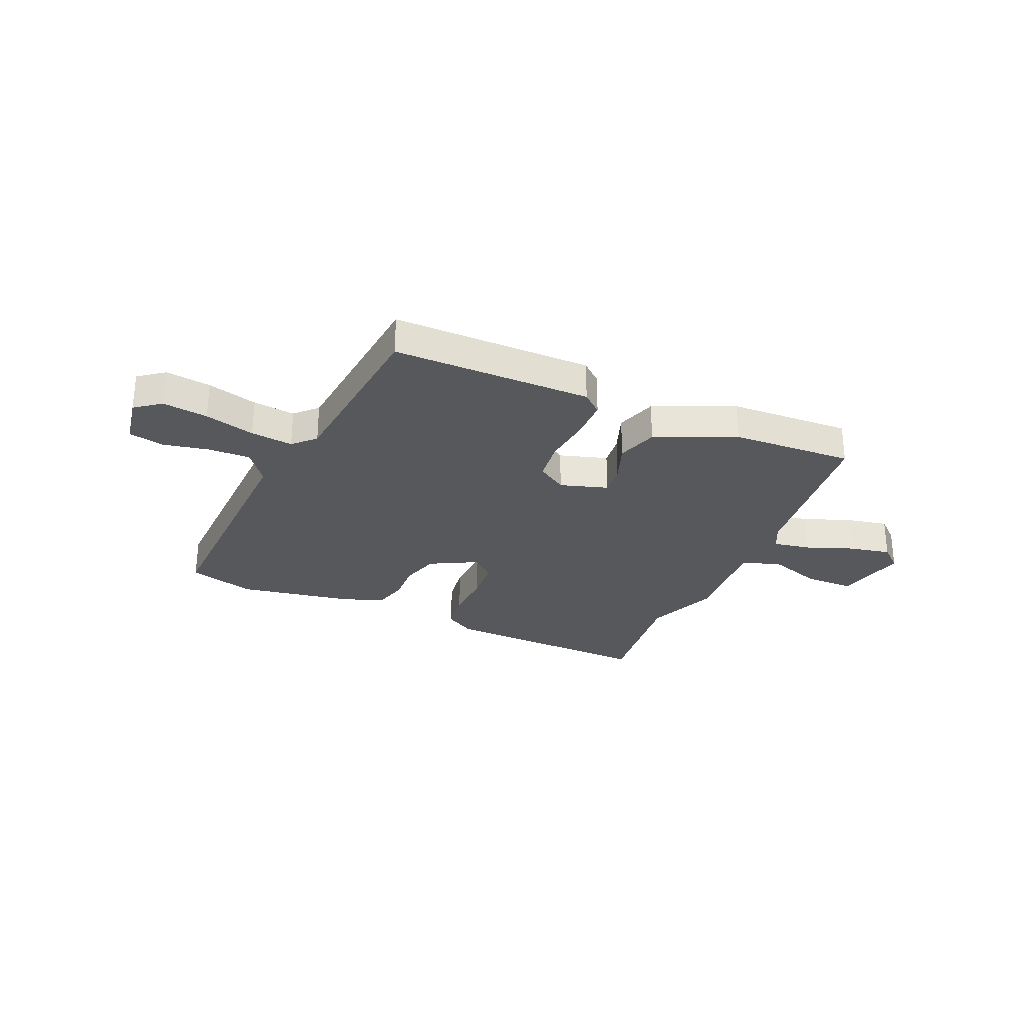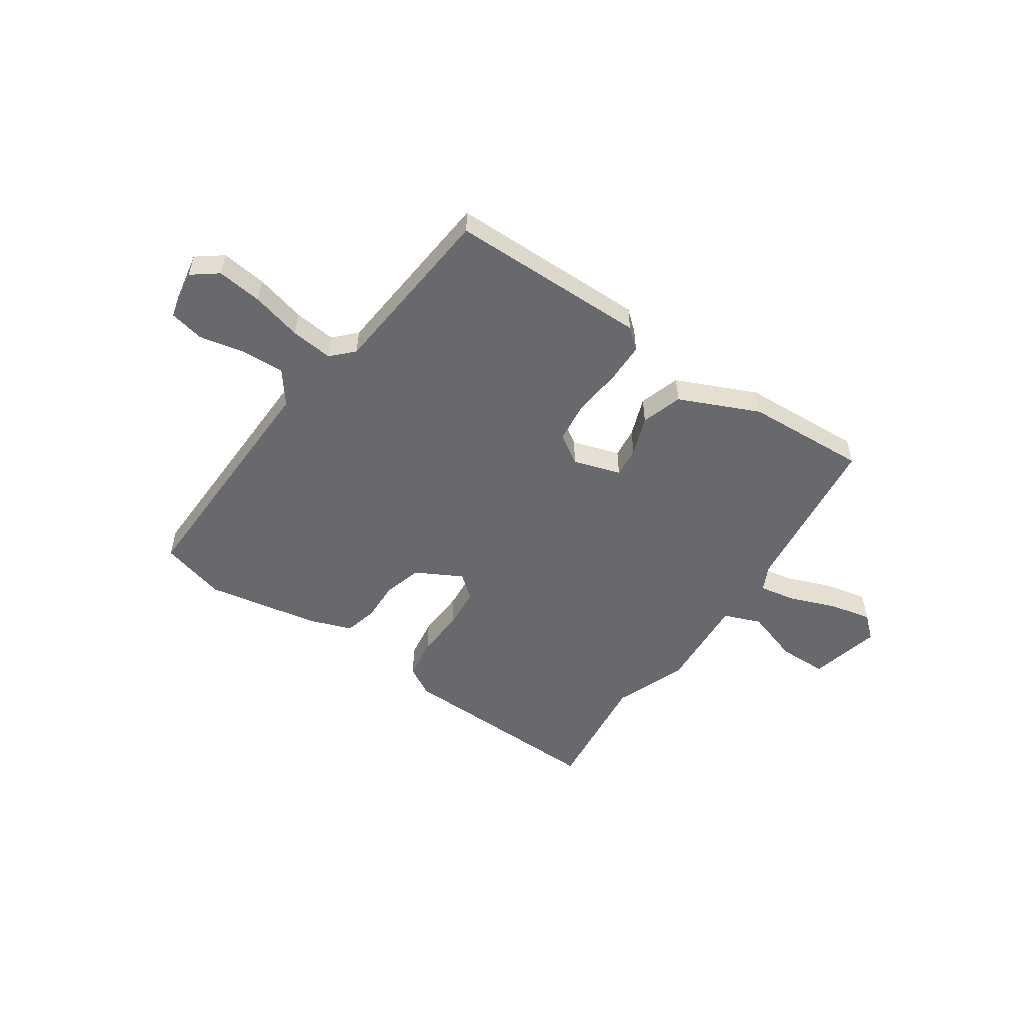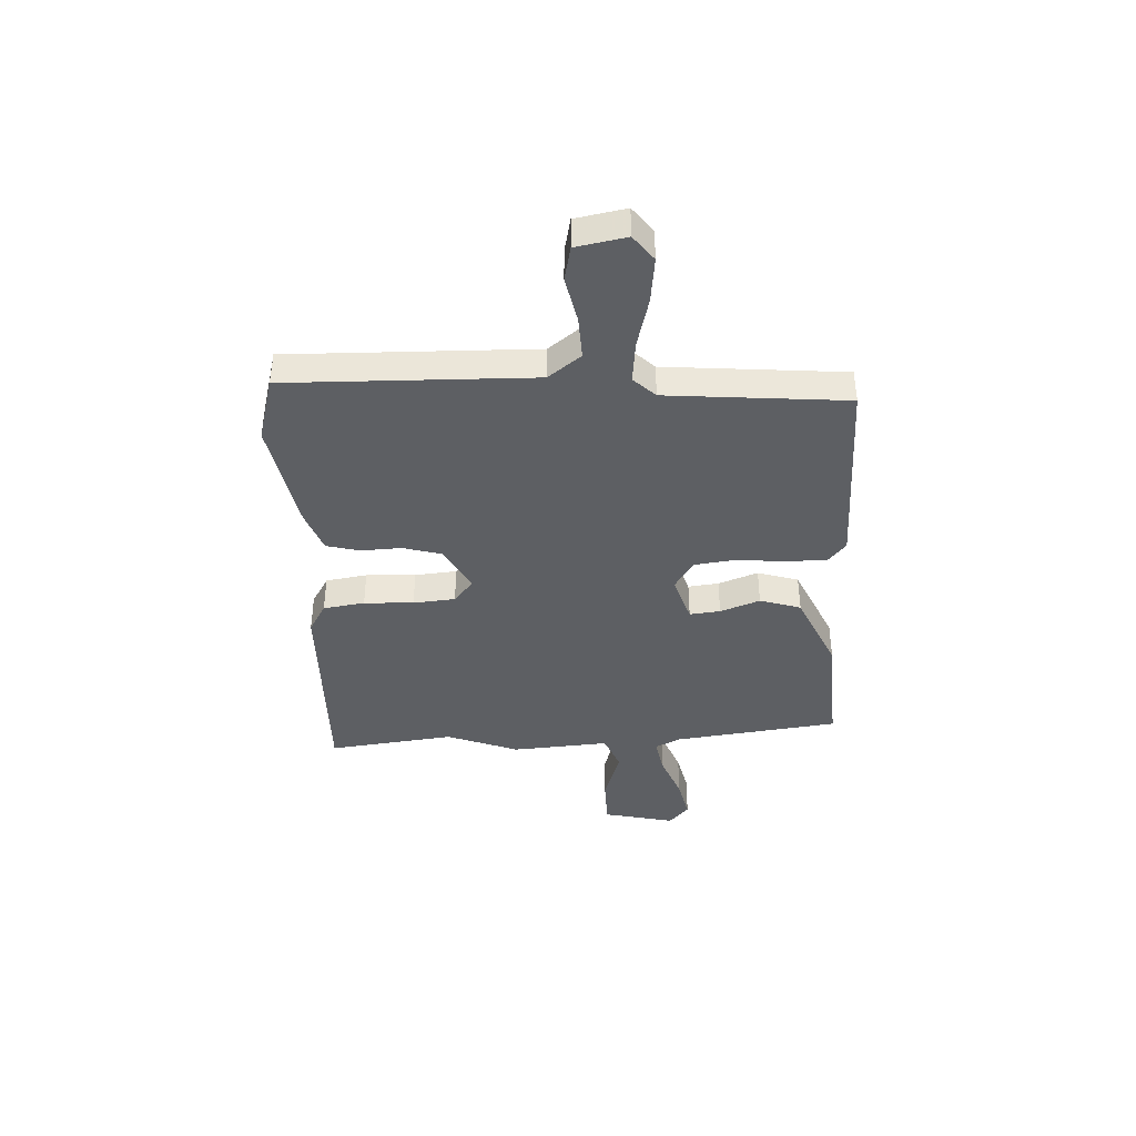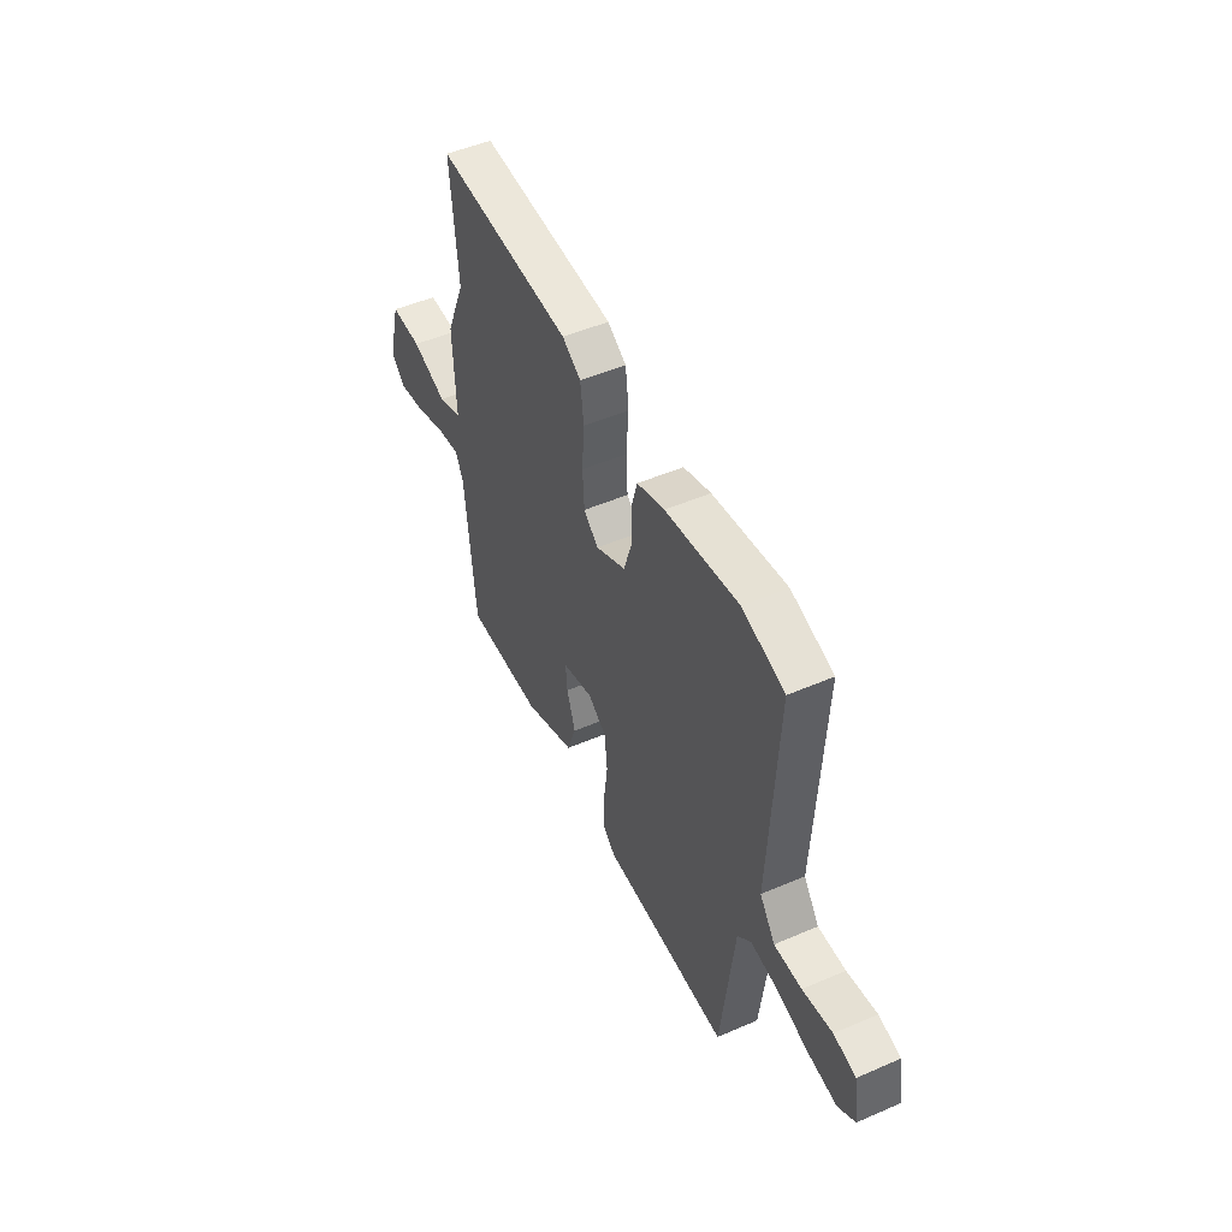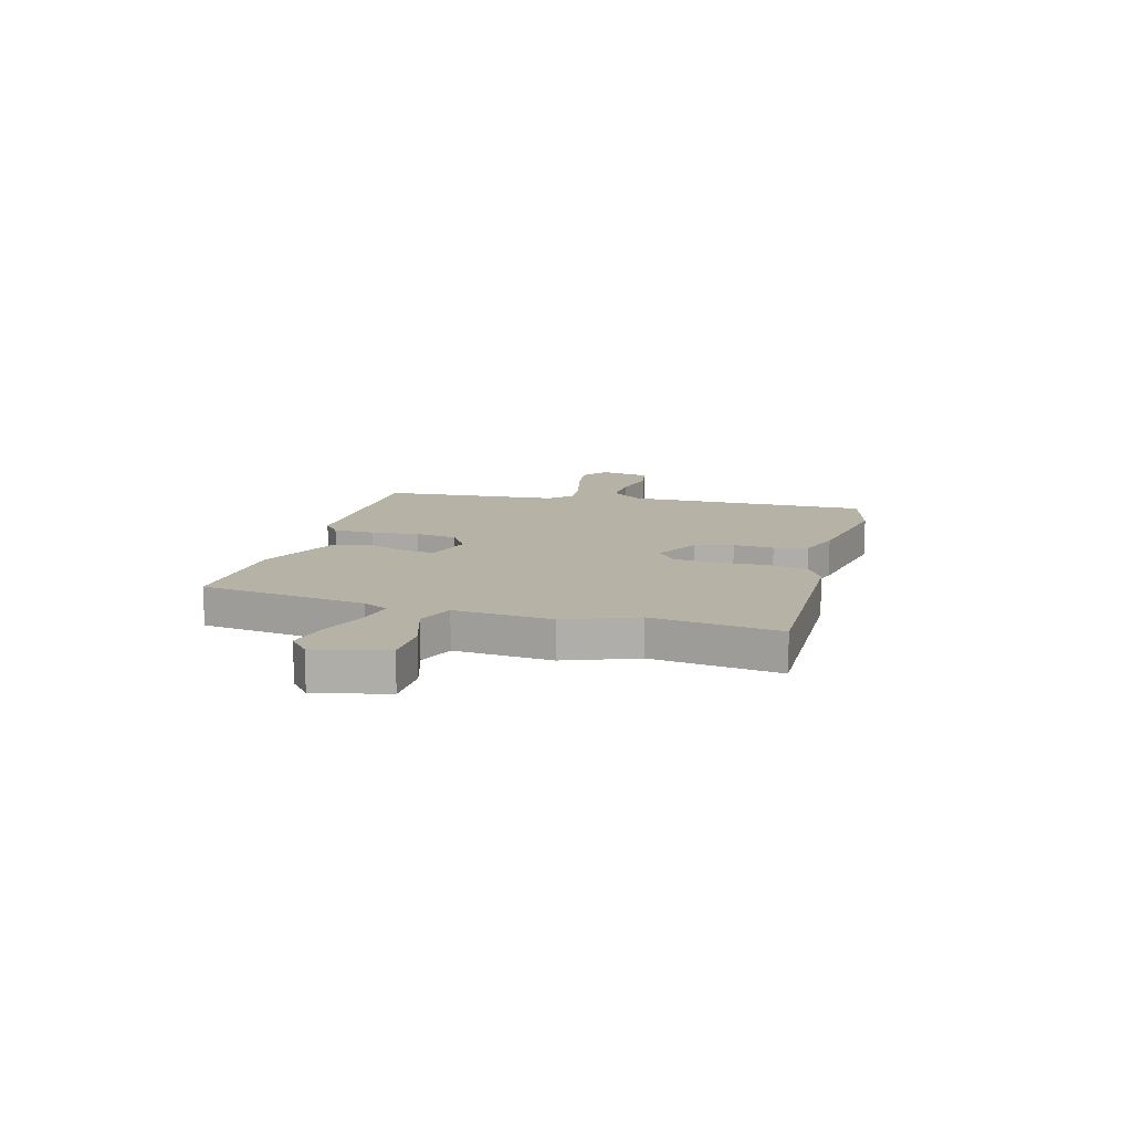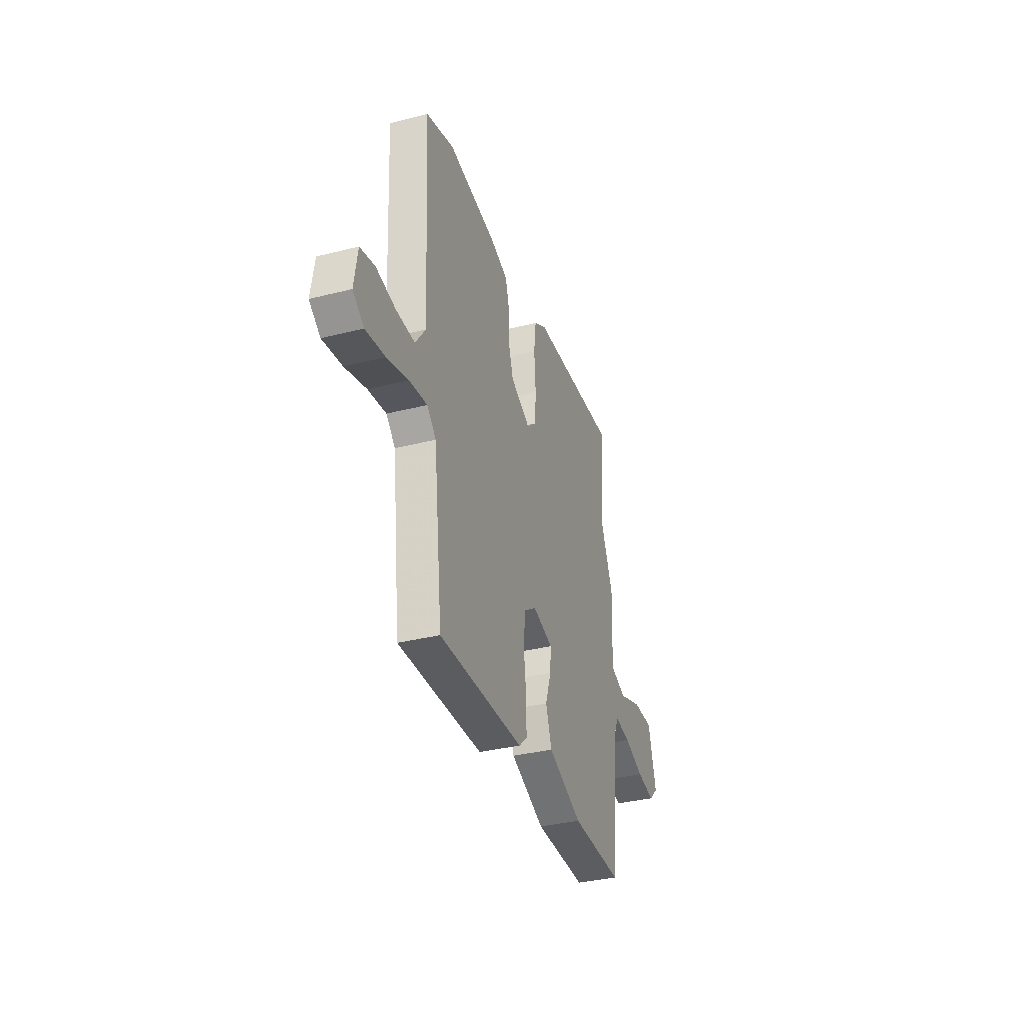
<metadata>
{"format":"obj","ext":"obj","renderer":"f3d","projection":"perspective","resolution":1024,"background":"white","views":[{"elev":-28.7,"azim":157.7,"up":"+Y"},{"elev":-52.7,"azim":147.2,"up":"+Y"},{"elev":-40.2,"azim":94.5,"up":"+Y"},{"elev":49.5,"azim":64.5,"up":"+Z"},{"elev":12.5,"azim":-72.6,"up":"+Y"},{"elev":-35.1,"azim":108.6,"up":"+Z"}]}
</metadata>
<code>
v -0.482 0.07 0.302
v -0.504 0.07 0.547
v -0.095 0.07 0.525
v -0.039 0.07 0.49
v -0.029 0.07 0.41
v -0.036 0.07 0.315
v -0.031 0.07 0.234
v 0.013 0.07 0.196
v 0.103 0.07 0.241
v 0.126 0.07 0.314
v 0.125 0.07 0.392
v 0.143 0.07 0.456
v 0.225 0.07 0.483
v 0.444 0.07 0.517
v 0.57 0.07 0.478
v 0.546 0.07 0.007
v 0.592 0.07 -0.057
v 0.674 0.07 -0.056
v 0.763 0.07 -0.04
v 0.829 0.07 -0.056
v 0.844 0.07 -0.153
v 0.794 0.07 -0.189
v 0.707 0.07 -0.176
v 0.611 0.07 -0.148
v 0.53 0.07 -0.137
v 0.489 0.07 -0.177
v 0.449 0.07 -0.52
v 0.068 0.07 -0.512
v 0.03 0.07 -0.478
v 0.031 0.07 -0.399
v 0.043 0.07 -0.306
v 0.035 0.07 -0.226
v -0.021 0.07 -0.188
v -0.113 0.07 -0.214
v -0.108 0.07 -0.273
v -0.082 0.07 -0.35
v -0.109 0.07 -0.428
v -0.264 0.07 -0.492
v -0.498 0.07 -0.498
v -0.529 0.07 -0.178
v -0.552 0.07 -0.129
v -0.623 0.07 -0.14
v -0.714 0.07 -0.172
v -0.795 0.07 -0.187
v -0.838 0.07 -0.147
v -0.802 0.07 -0.01
v -0.708 0.07 -0.011
v -0.603 0.07 -0.048
v -0.531 0.07 -0.022
v -0.539 0.07 0.166
v -0.482 0 0.302
v -0.504 0 0.547
v -0.095 0 0.525
v -0.039 0 0.49
v -0.029 0 0.41
v -0.036 0 0.315
v -0.031 0 0.234
v 0.013 0 0.196
v 0.103 0 0.241
v 0.126 0 0.314
v 0.125 0 0.392
v 0.143 0 0.456
v 0.225 0 0.483
v 0.444 0 0.517
v 0.57 0 0.478
v 0.546 0 0.007
v 0.592 0 -0.057
v 0.674 0 -0.056
v 0.763 0 -0.04
v 0.829 0 -0.056
v 0.844 0 -0.153
v 0.794 0 -0.189
v 0.707 0 -0.176
v 0.611 0 -0.148
v 0.53 0 -0.137
v 0.489 0 -0.177
v 0.449 0 -0.52
v 0.068 0 -0.512
v 0.03 0 -0.478
v 0.031 0 -0.399
v 0.043 0 -0.306
v 0.035 0 -0.226
v -0.021 0 -0.188
v -0.113 0 -0.214
v -0.108 0 -0.273
v -0.082 0 -0.35
v -0.109 0 -0.428
v -0.264 0 -0.492
v -0.498 0 -0.498
v -0.529 0 -0.178
v -0.552 0 -0.129
v -0.623 0 -0.14
v -0.714 0 -0.172
v -0.795 0 -0.187
v -0.838 0 -0.147
v -0.802 0 -0.01
v -0.708 0 -0.011
v -0.603 0 -0.048
v -0.531 0 -0.022
v -0.539 0 0.166
f 49 50 1
f 45 46 47 48
f 45 48 49
f 42 43 44 45
f 41 42 45 49
f 40 41 49
f 39 40 49 1
f 35 36 37 38
f 34 35 38 39
f 28 29 30 31
f 26 27 28 31
f 25 26 31 32
f 21 22 23 24
f 21 24 25
f 18 19 20 21
f 17 18 21 25
f 16 17 25 32
f 10 11 12 13
f 9 10 13 14
f 3 4 5 6
f 1 2 3 6
f 34 39 1 6
f 33 34 6 7
f 32 33 7 8
f 16 32 8 9
f 9 14 15 16
f 51 100 99
f 98 97 96 95
f 99 98 95
f 95 94 93 92
f 99 95 92 91
f 99 91 90
f 51 99 90 89
f 88 87 86 85
f 89 88 85 84
f 81 80 79 78
f 81 78 77 76
f 82 81 76 75
f 74 73 72 71
f 75 74 71
f 71 70 69 68
f 75 71 68 67
f 82 75 67 66
f 63 62 61 60
f 64 63 60 59
f 56 55 54 53
f 56 53 52 51
f 56 51 89 84
f 57 56 84 83
f 58 57 83 82
f 59 58 82 66
f 66 65 64 59
f 1 51 52 2
f 2 52 53 3
f 3 53 54 4
f 4 54 55 5
f 5 55 56 6
f 6 56 57 7
f 7 57 58 8
f 8 58 59 9
f 9 59 60 10
f 10 60 61 11
f 11 61 62 12
f 12 62 63 13
f 13 63 64 14
f 14 64 65 15
f 15 65 66 16
f 16 66 67 17
f 17 67 68 18
f 18 68 69 19
f 19 69 70 20
f 20 70 71 21
f 21 71 72 22
f 22 72 73 23
f 23 73 74 24
f 24 74 75 25
f 25 75 76 26
f 26 76 77 27
f 27 77 78 28
f 28 78 79 29
f 29 79 80 30
f 30 80 81 31
f 31 81 82 32
f 32 82 83 33
f 33 83 84 34
f 34 84 85 35
f 35 85 86 36
f 36 86 87 37
f 37 87 88 38
f 38 88 89 39
f 39 89 90 40
f 40 90 91 41
f 41 91 92 42
f 42 92 93 43
f 43 93 94 44
f 44 94 95 45
f 45 95 96 46
f 46 96 97 47
f 47 97 98 48
f 48 98 99 49
f 49 99 100 50
f 50 100 51 1

</code>
